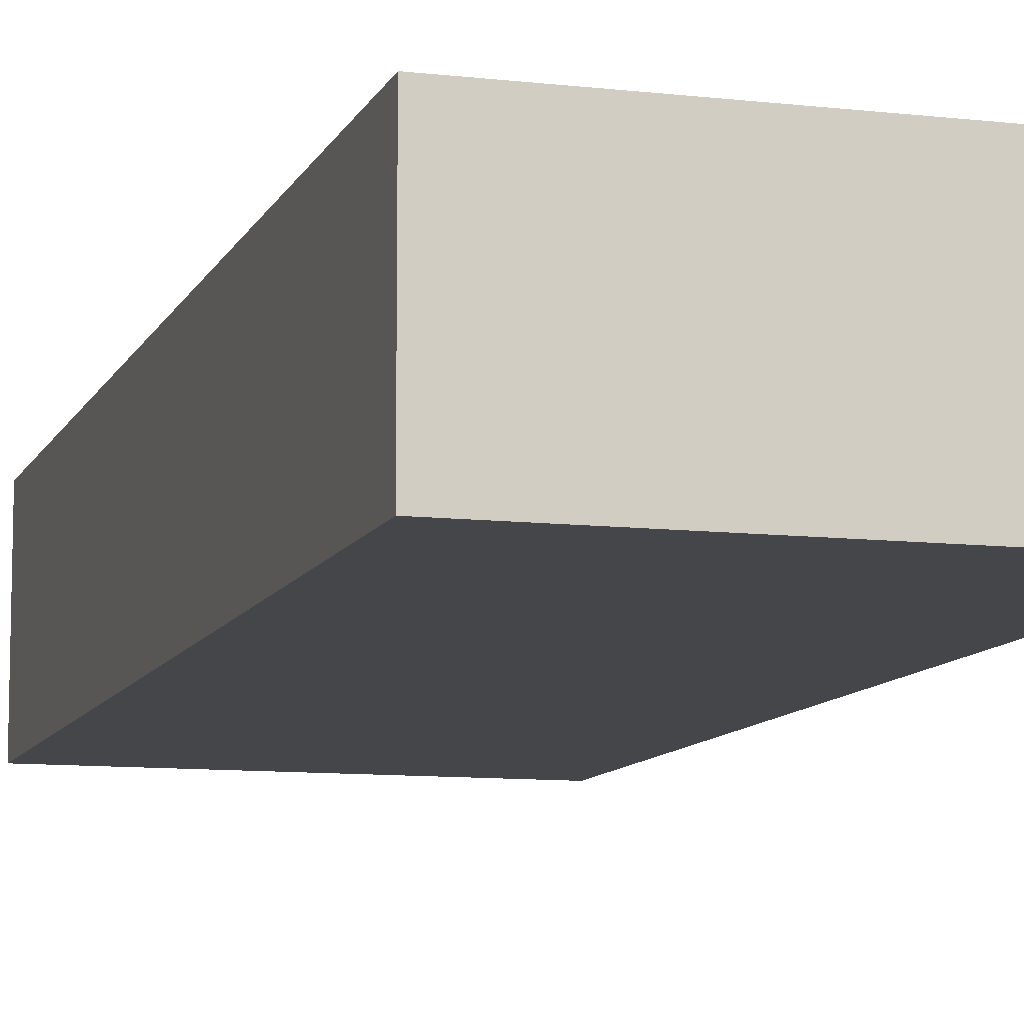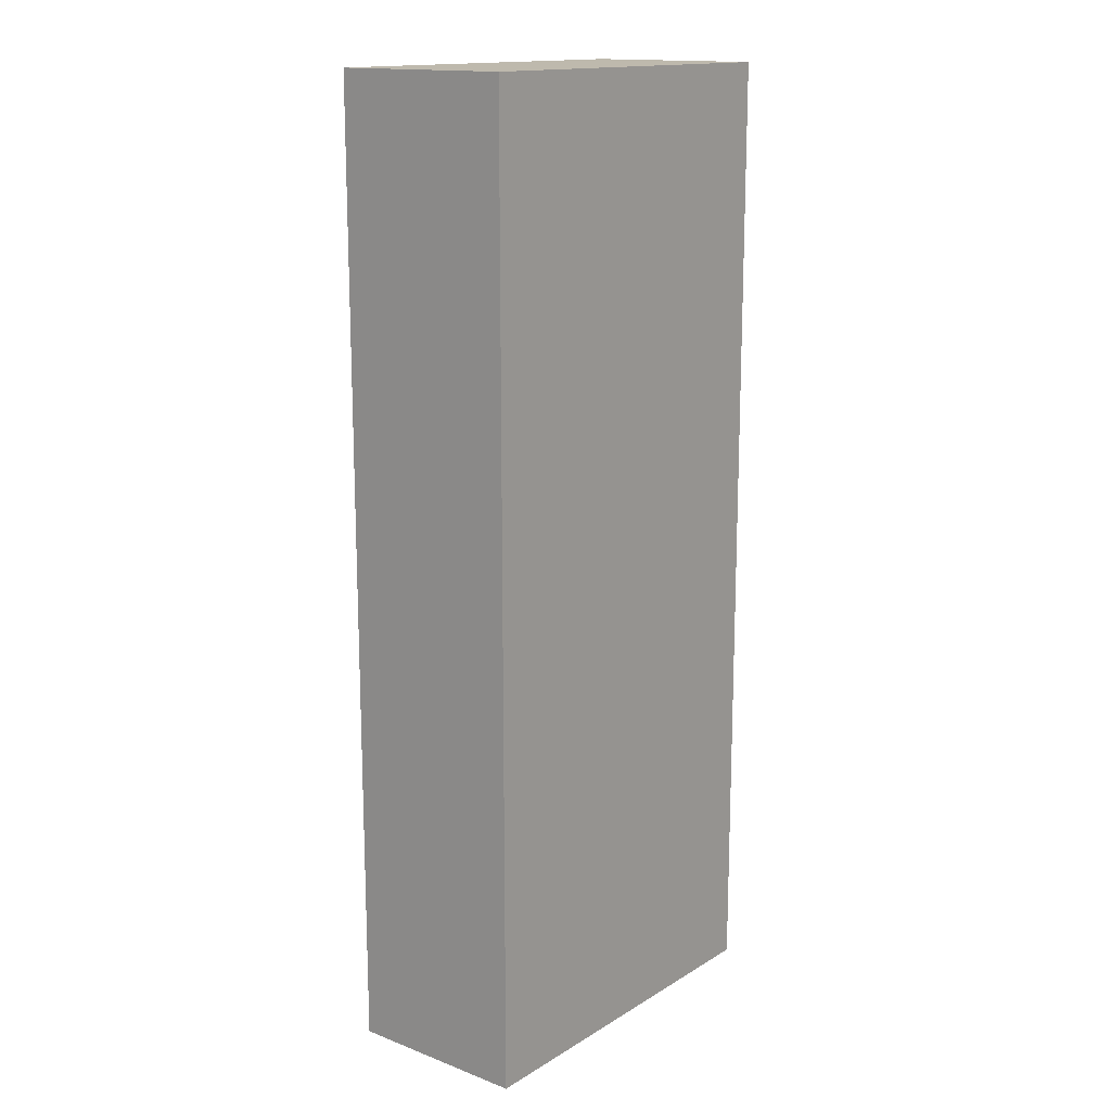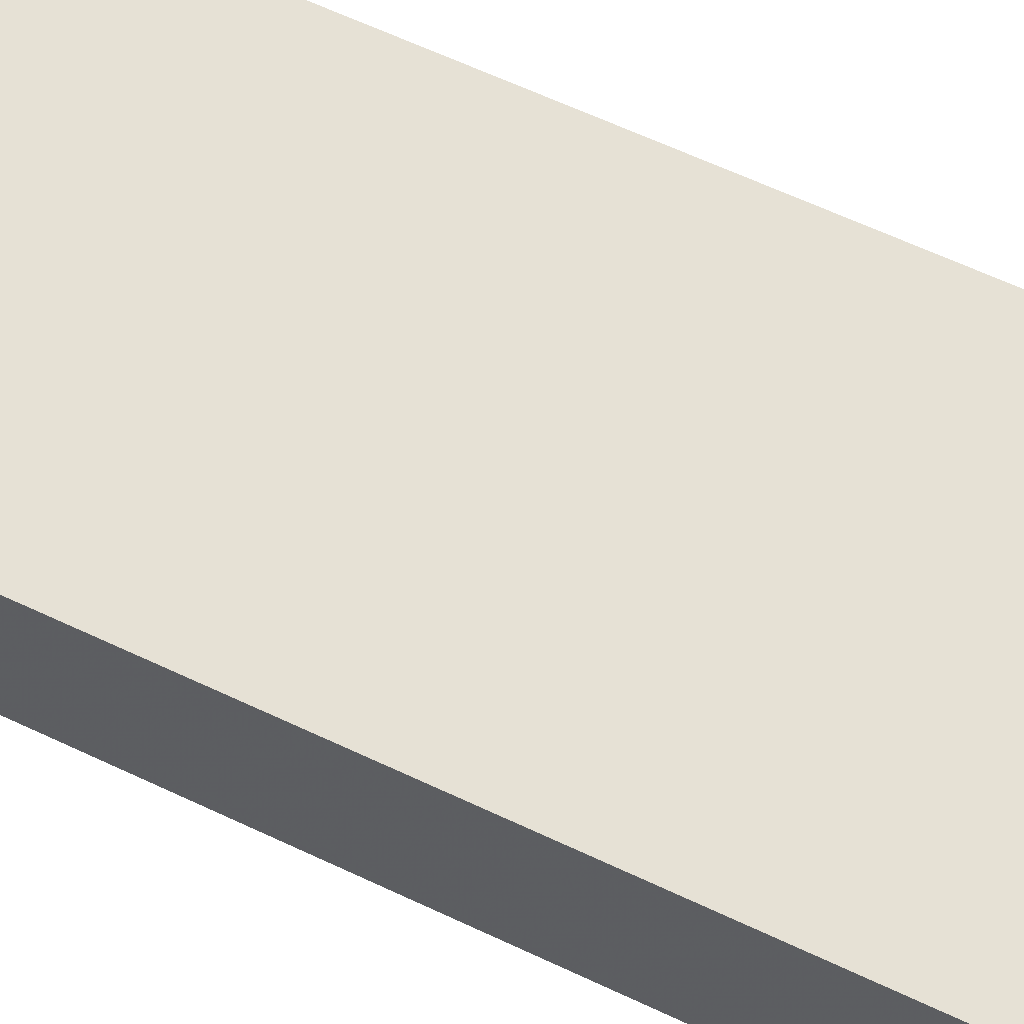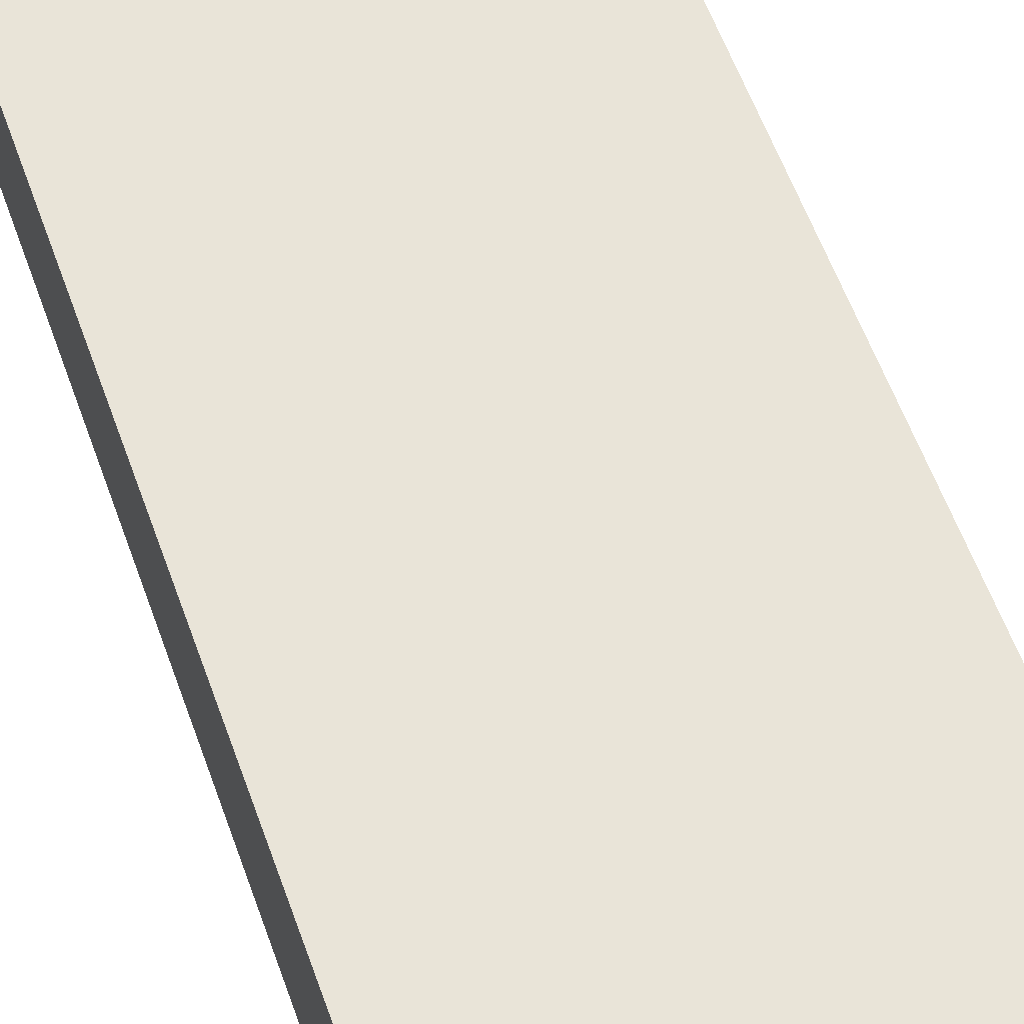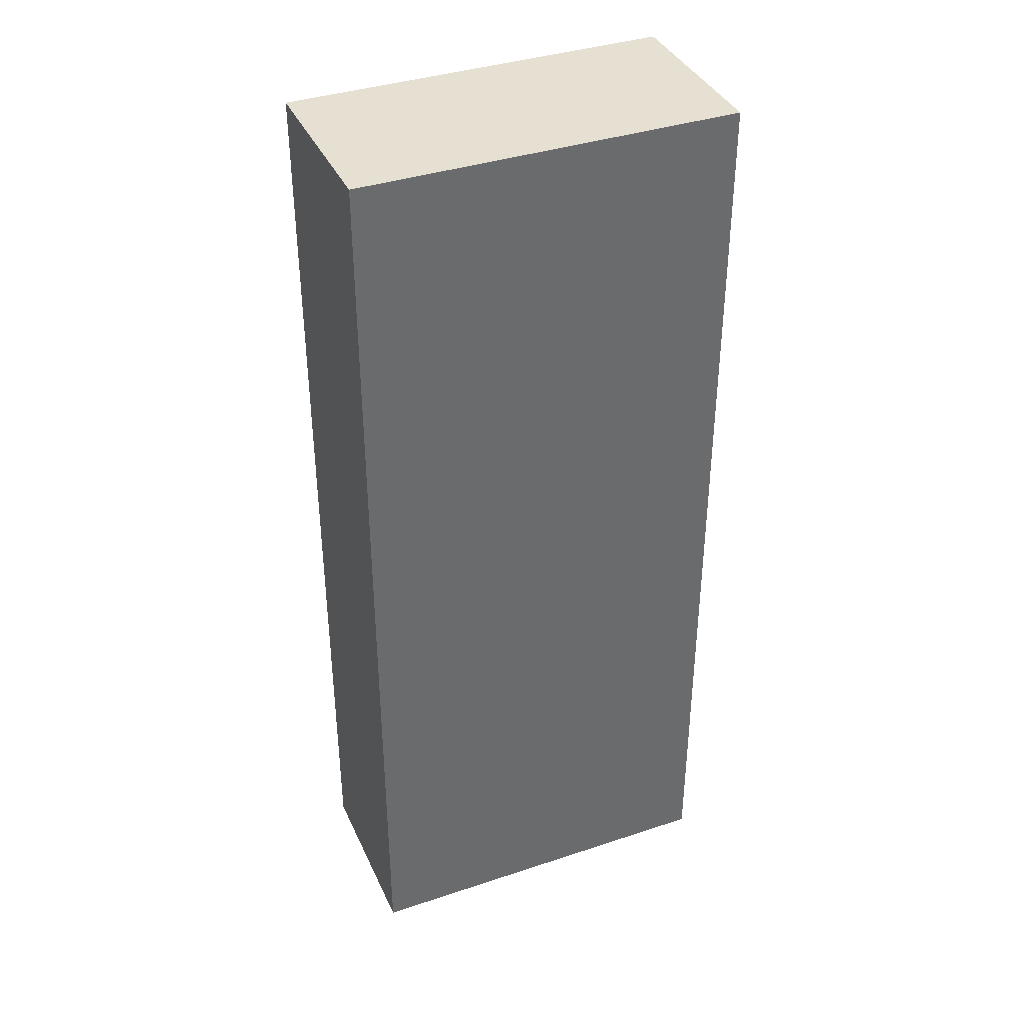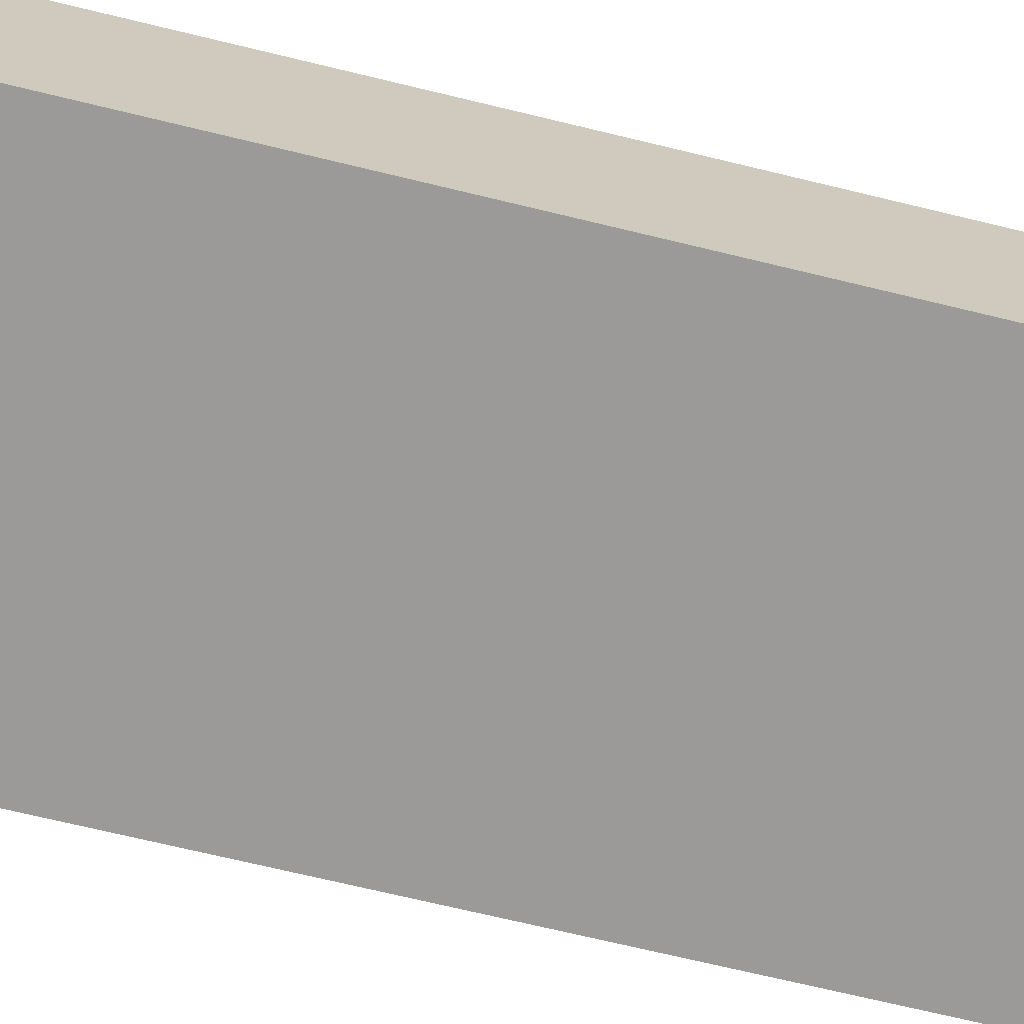
<metadata>
{"format":"obj","ext":"obj","renderer":"f3d","projection":"perspective","resolution":1024,"background":"white","views":[{"elev":-9.9,"azim":-16.6,"up":"+Z"},{"elev":15.3,"azim":128.6,"up":"+Y"},{"elev":64.3,"azim":115.3,"up":"+Z"},{"elev":60.3,"azim":160.1,"up":"+Z"},{"elev":38.3,"azim":-22.8,"up":"+Y"},{"elev":-69.5,"azim":-103.7,"up":"+Z"}]}
</metadata>
<code>
o 立方体
v -1.99 -5.223 0.9473
v -1.99 4.738 0.9473
v -1.99 -5.223 -0.9473
v -1.99 4.738 -0.9473
v 1.979 -5.223 0.9473
v 1.979 4.738 0.9473
v 1.979 -5.223 -0.9473
v 1.979 4.738 -0.9473
f 2 3 1
f 4 7 3
f 8 5 7
f 6 1 5
f 7 1 3
f 4 6 8
f 2 4 3
f 4 8 7
f 8 6 5
f 6 2 1
f 7 5 1
f 4 2 6

</code>
